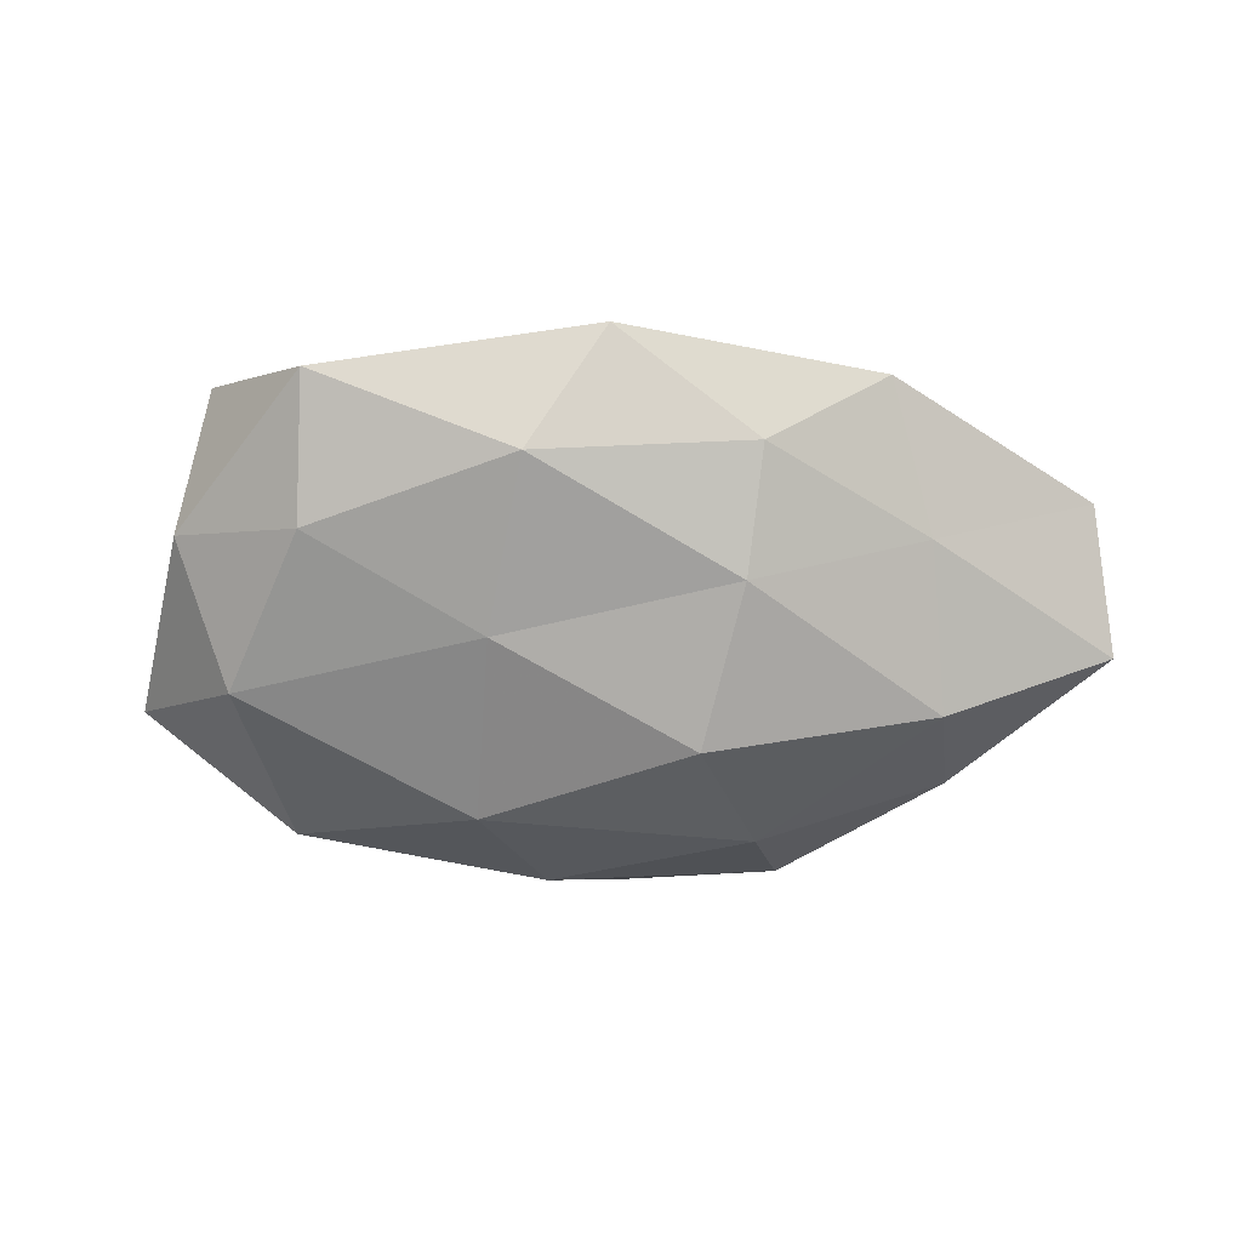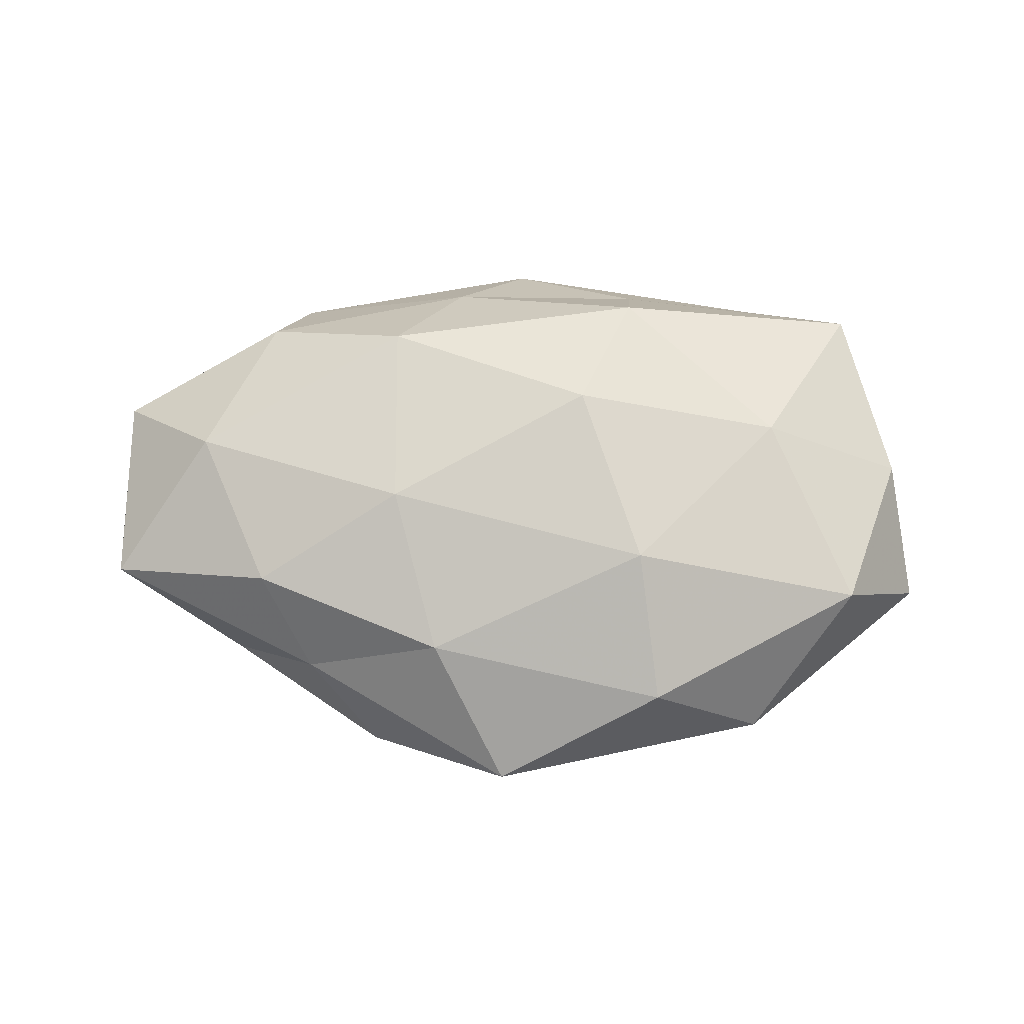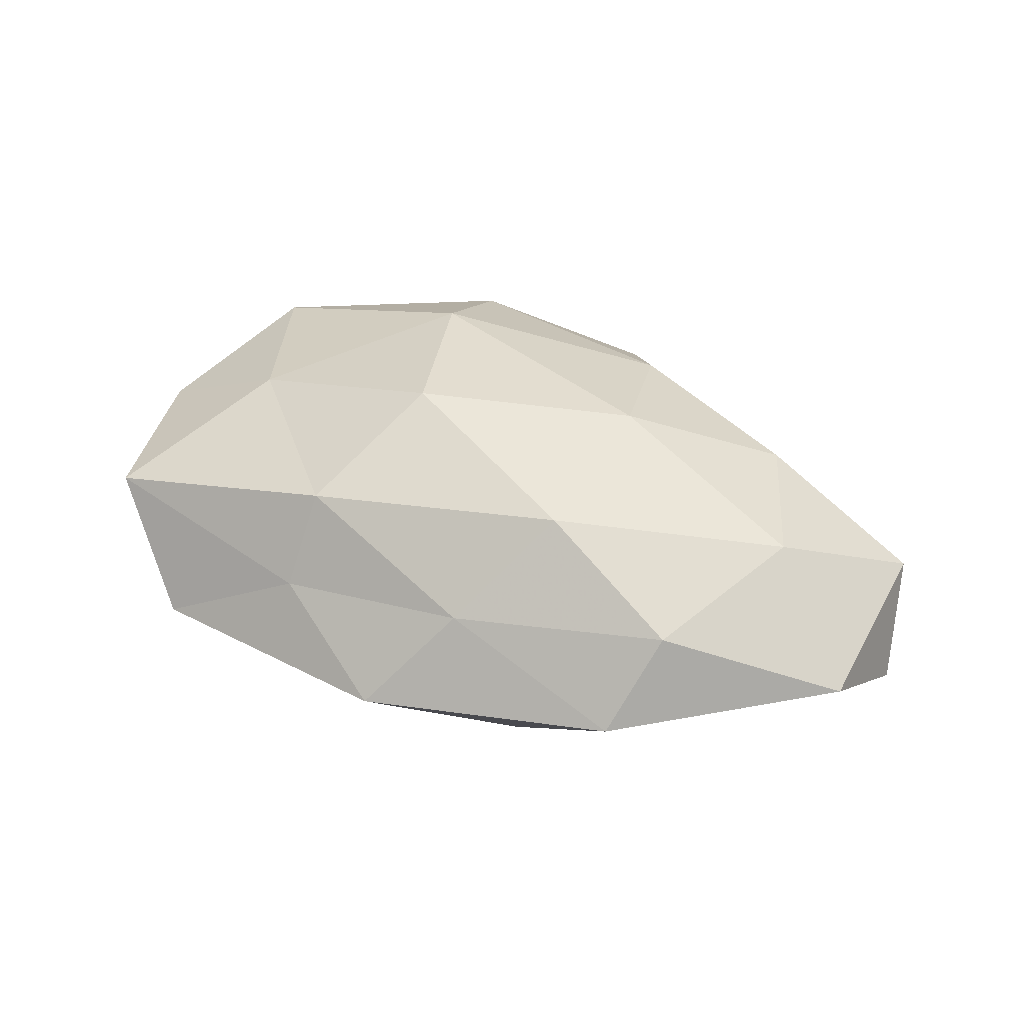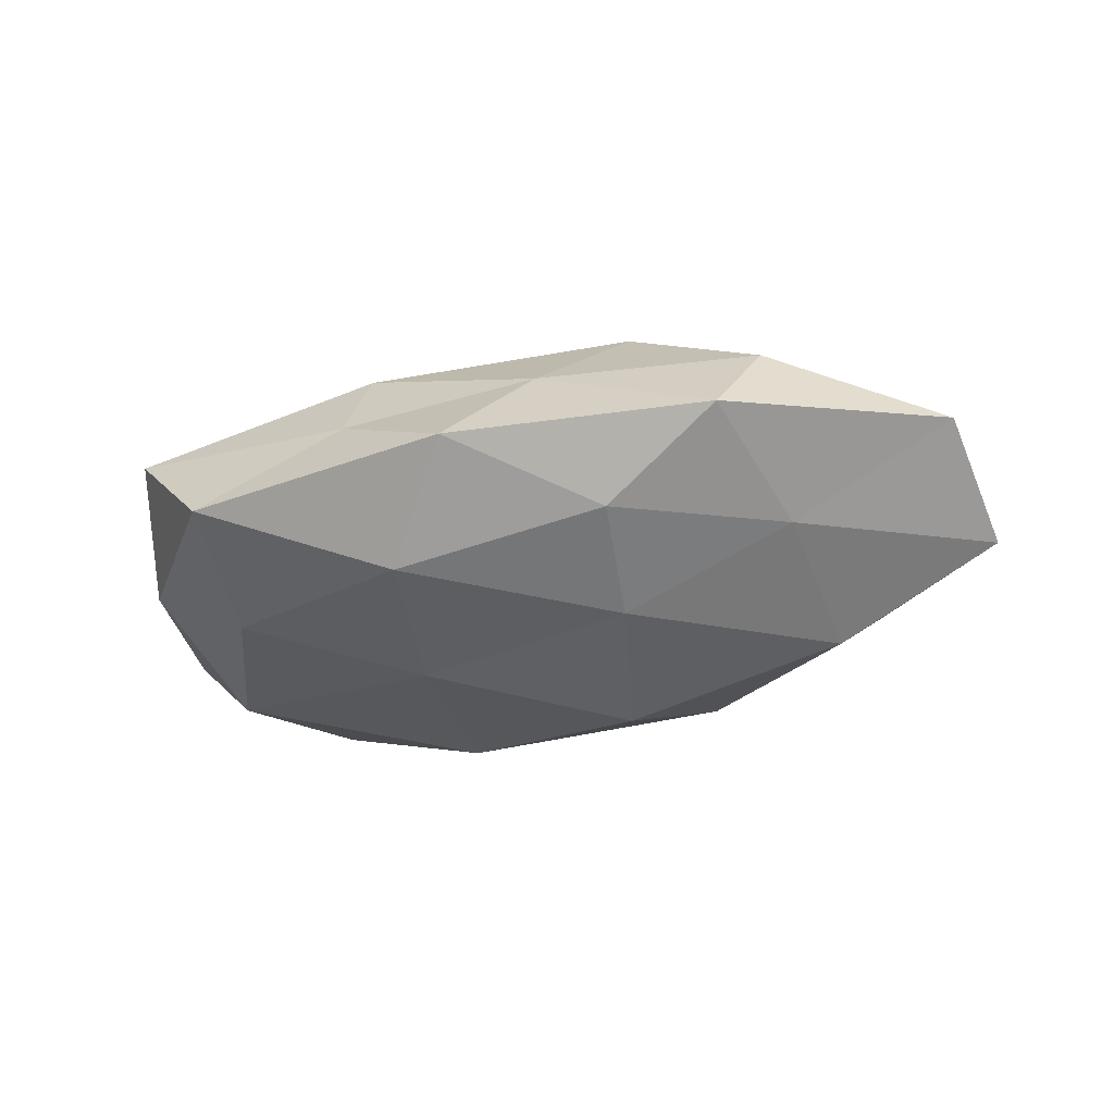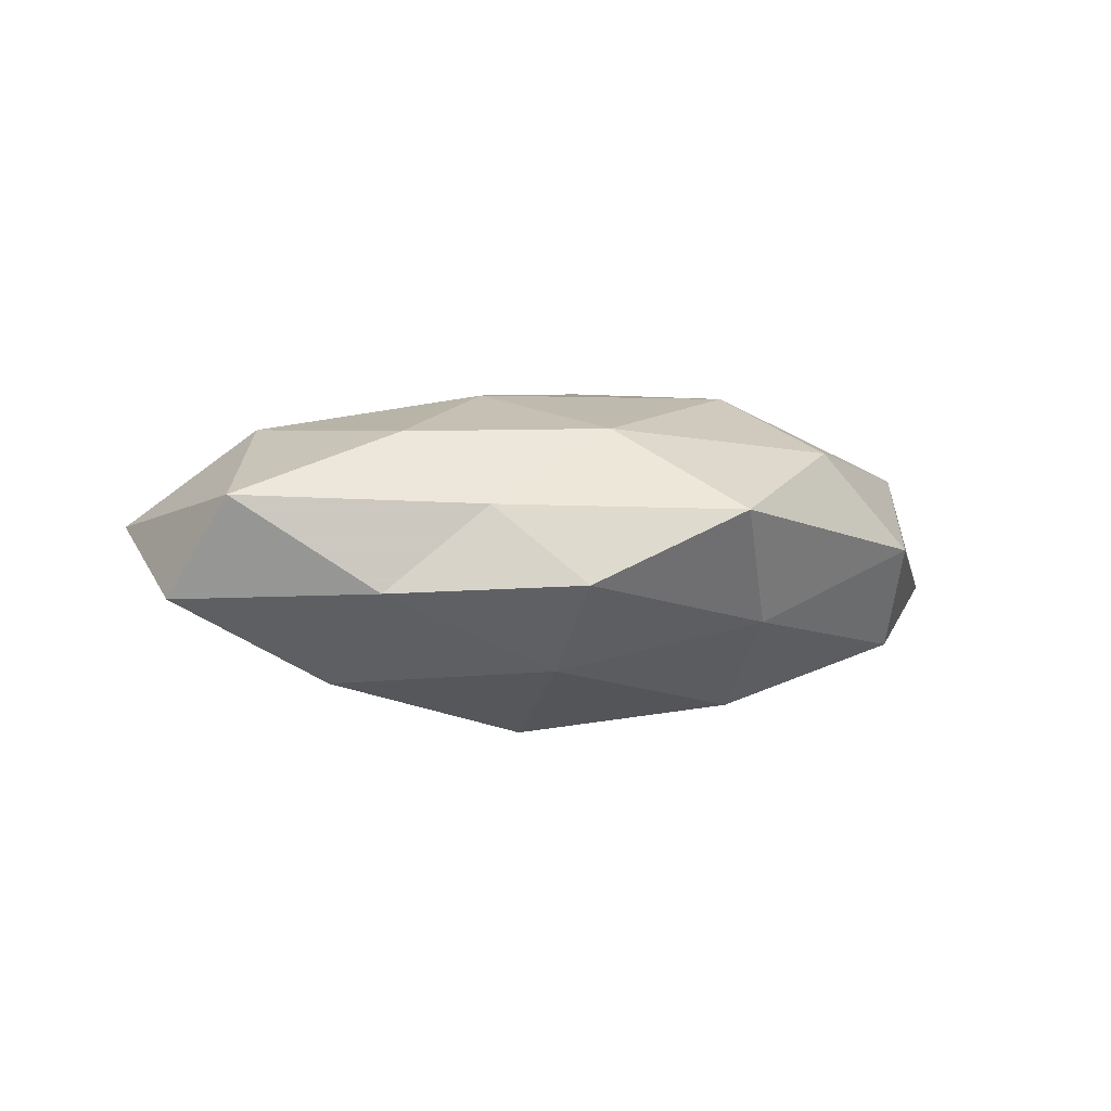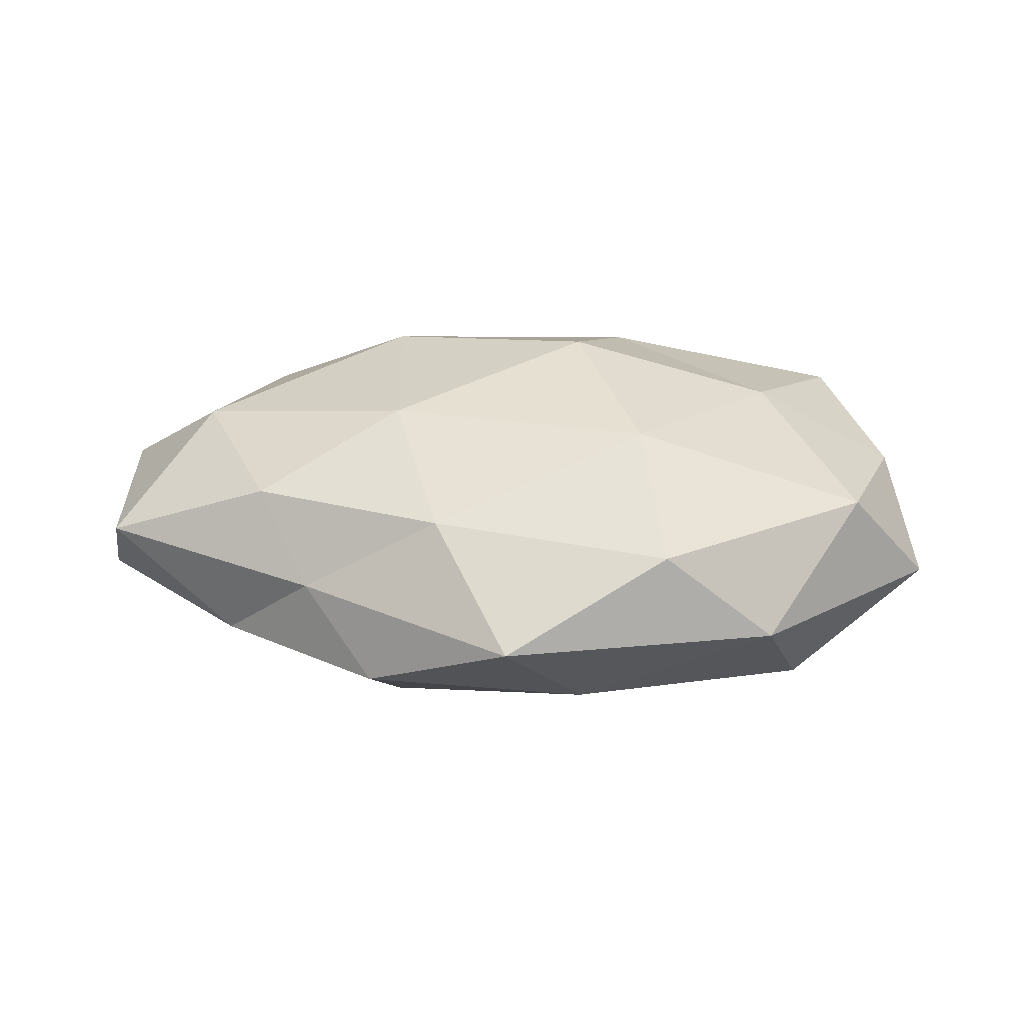
<metadata>
{"format":"obj","ext":"obj","renderer":"f3d","projection":"perspective","resolution":1024,"background":"white","views":[{"elev":-61.0,"azim":-179.3,"up":"+Z"},{"elev":69.4,"azim":1.2,"up":"+Z"},{"elev":39.8,"azim":-151.6,"up":"+Z"},{"elev":-28.4,"azim":-160.6,"up":"+Z"},{"elev":-3.8,"azim":-36.3,"up":"+Z"},{"elev":32.1,"azim":0.4,"up":"+Z"}]}
</metadata>
<code>
v -0.0186 0.02743 -0.0106
v -0.0211 -0.0328 -0.005977
v 0.006649 0.007411 0.02314
v -0.05774 0.01296 0.001956
v -0.003172 -0.04021 0.003213
v -0.03324 0.03084 -0.001149
v -0.02975 -0.02514 0.003552
v -0.01051 0.02964 0.007491
v -0.04495 0.003448 0.0139
v 0.03281 0.006387 0.01573
v 0.03134 -0.03146 0.0002839
v 0.04372 -0.01611 0.01127
v -0.03681 0.02251 0.009522
v 0.0417 -0.001147 -0.01544
v 0.006629 -0.03131 -0.009564
v -0.01802 -0.0218 -0.01571
v 0.04814 0.0135 -0.004719
v 0.051 0.004556 0.006116
v -0.04106 -0.01953 -0.007007
v 0.007628 0.02855 -0.01494
v 0.01398 -0.01562 -0.01978
v 0.03201 0.03457 -0.00556
v 0.01454 -0.01429 0.02065
v -0.0165 0.01391 -0.0178
v -0.03613 -0.01578 0.01248
v -0.03893 -0.004152 -0.01717
v -0.03774 0.01439 -0.009411
v -0.01236 -0.02538 0.0136
v 0.05443 -0.01092 -0.002966
v -0.0188 0.01781 0.0186
v 0.01734 -0.03117 0.01204
v 0.01397 0.03133 0.004416
v 0.01196 0.007758 -0.01888
v 0.04438 0.02641 0.007488
v 0.0326 0.01893 -0.01399
v -0.05964 -0.002388 -0.007497
v -0.0181 -0.005868 0.01936
v -0.01136 -0.004808 -0.02329
v -0.001912 0.03864 -0.003795
v 0.0133 0.02464 0.01507
v 0.03606 -0.02277 -0.0117
v -0.05706 -0.01205 0.004111
f 5 7 2
f 6 4 13
f 6 13 8
f 13 4 9
f 5 2 15
f 5 15 11
f 15 2 16
f 12 18 10
f 2 7 19
f 19 16 2
f 15 16 21
f 23 10 3
f 12 10 23
f 1 20 24
f 26 16 19
f 1 27 6
f 27 4 6
f 1 24 27
f 24 26 27
f 28 7 5
f 28 25 7
f 11 29 12
f 29 14 17
f 12 29 18
f 18 29 17
f 8 13 30
f 9 30 13
f 31 5 11
f 31 11 12
f 31 12 23
f 31 28 5
f 31 23 28
f 33 14 21
f 20 33 24
f 10 18 34
f 17 34 18
f 22 34 17
f 22 32 34
f 17 14 35
f 35 22 17
f 20 22 35
f 33 35 14
f 20 35 33
f 36 26 19
f 27 36 4
f 27 26 36
f 23 3 37
f 25 37 9
f 23 37 28
f 28 37 25
f 37 3 30
f 37 30 9
f 21 16 38
f 26 38 16
f 24 38 26
f 38 33 21
f 24 33 38
f 1 6 39
f 6 8 39
f 1 39 20
f 39 22 20
f 39 8 32
f 39 32 22
f 3 10 40
f 40 30 3
f 8 30 40
f 32 8 40
f 10 34 40
f 40 34 32
f 11 15 41
f 21 14 41
f 41 15 21
f 11 41 29
f 29 41 14
f 4 42 9
f 7 42 19
f 7 25 42
f 9 42 25
f 4 36 42
f 19 42 36

</code>
